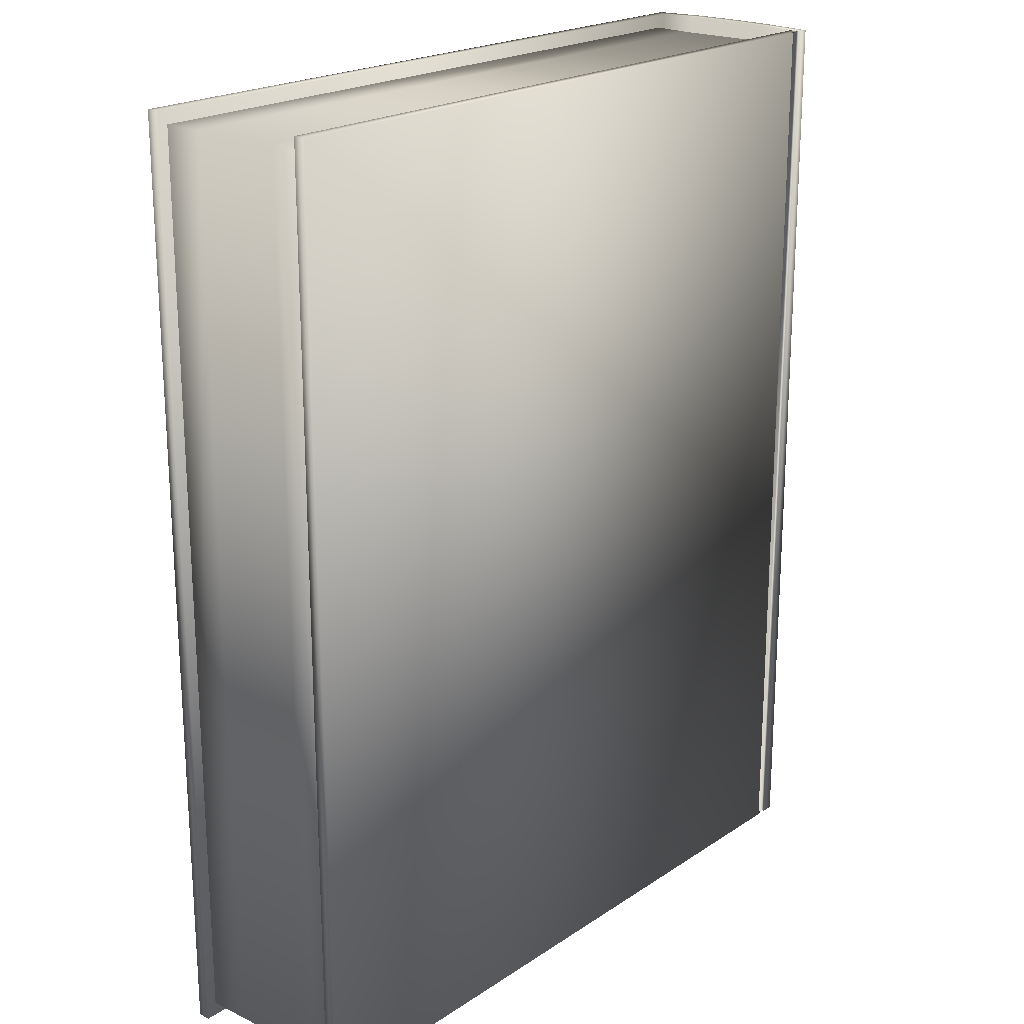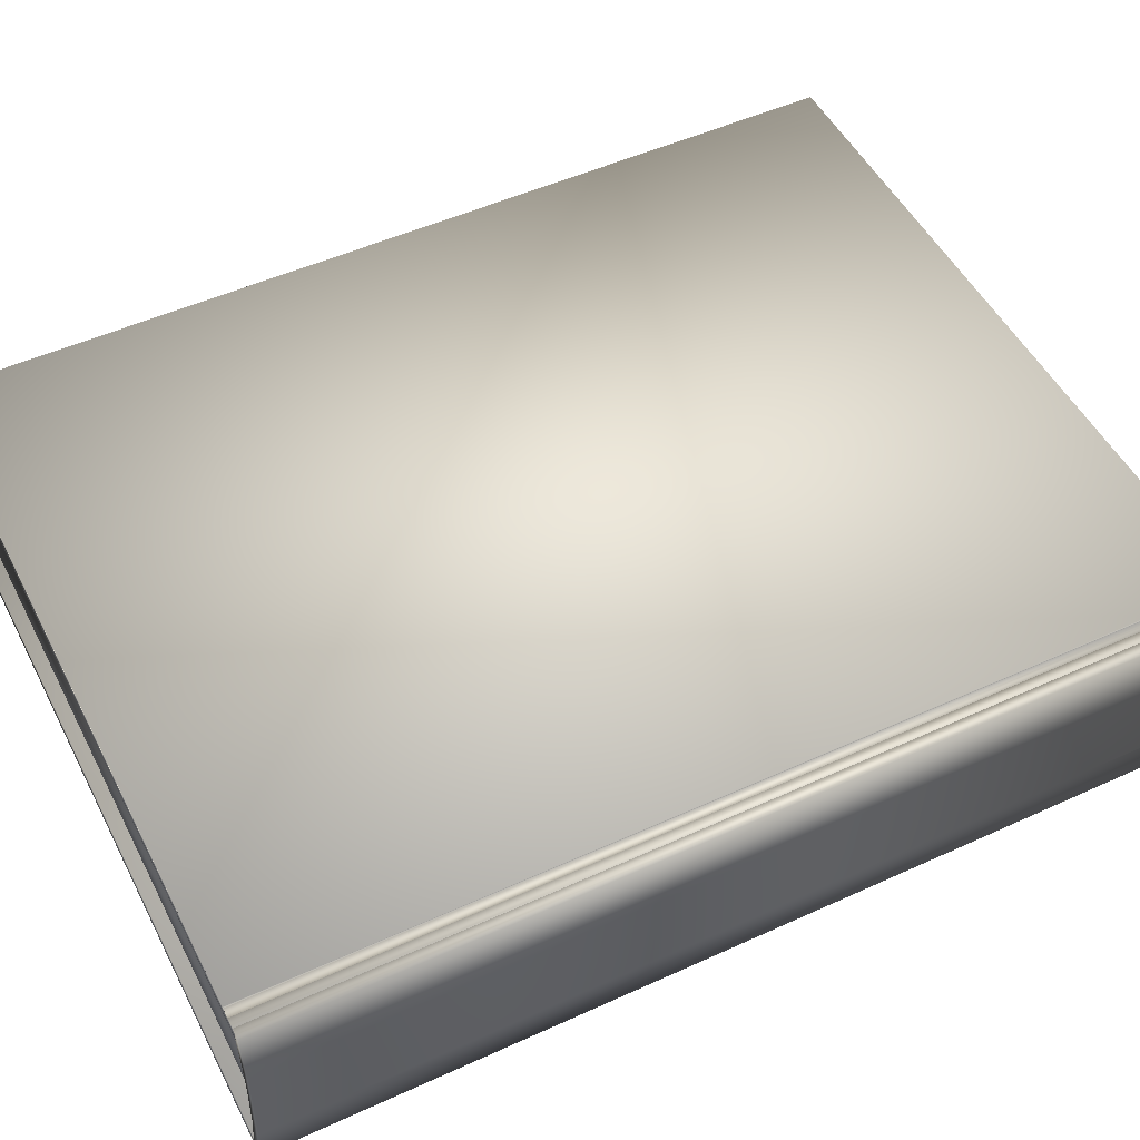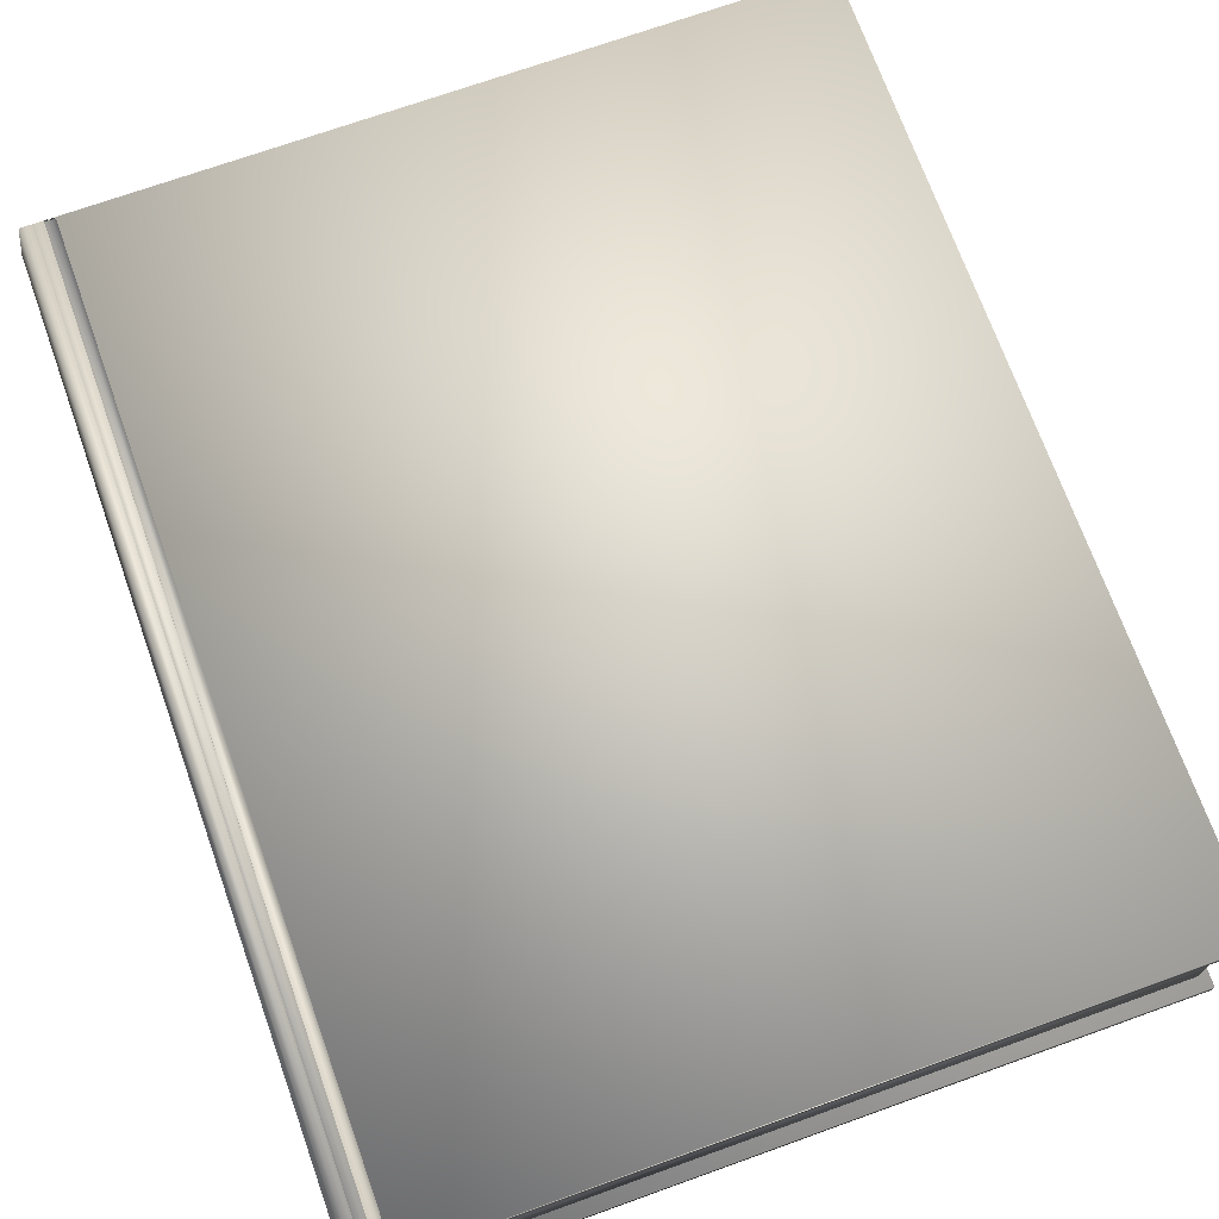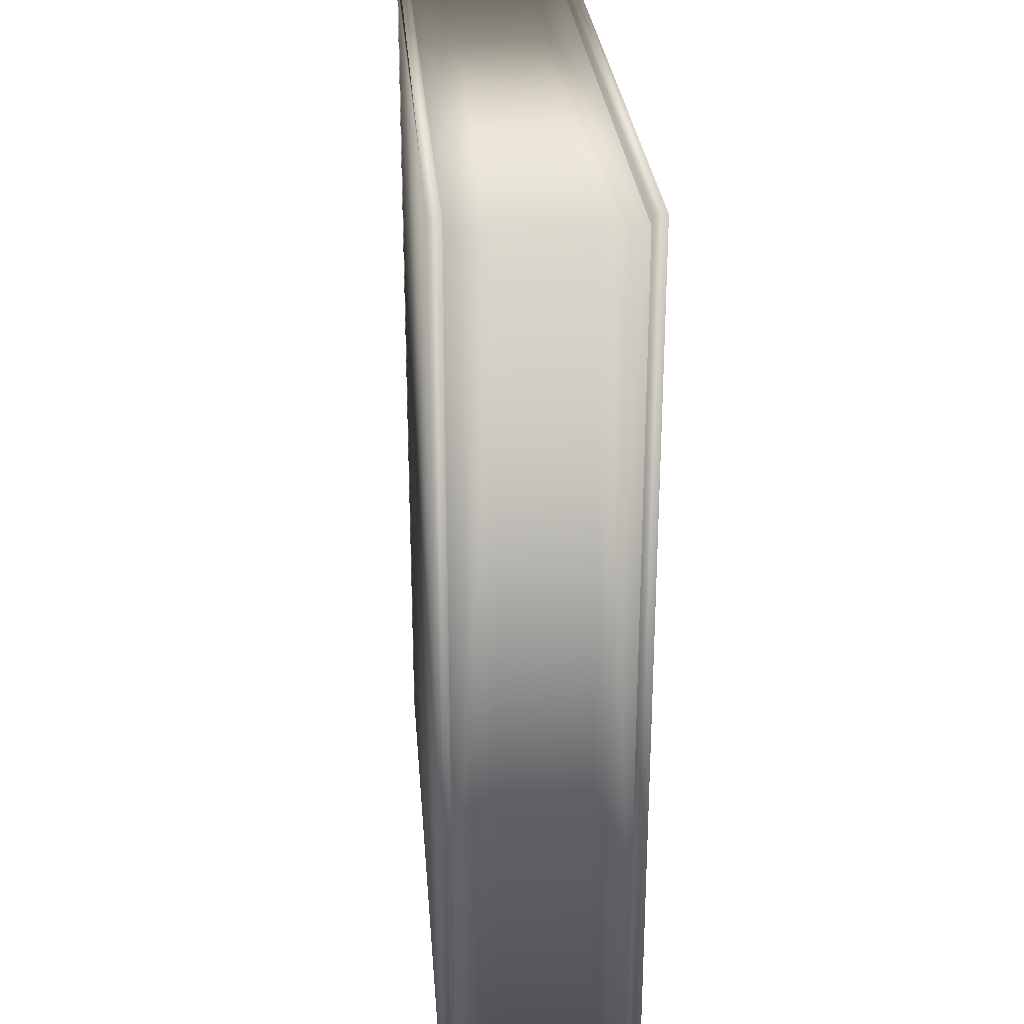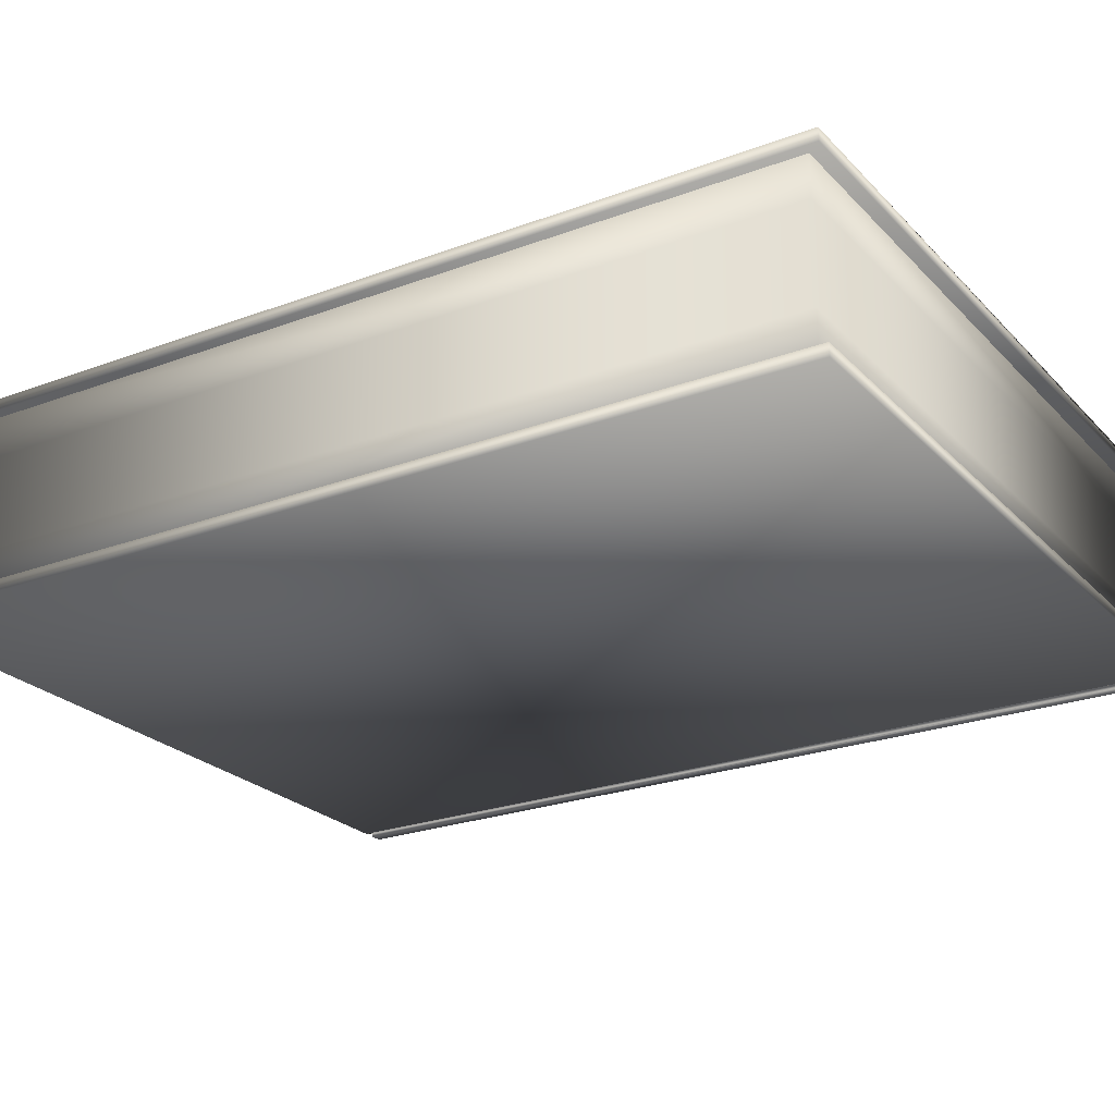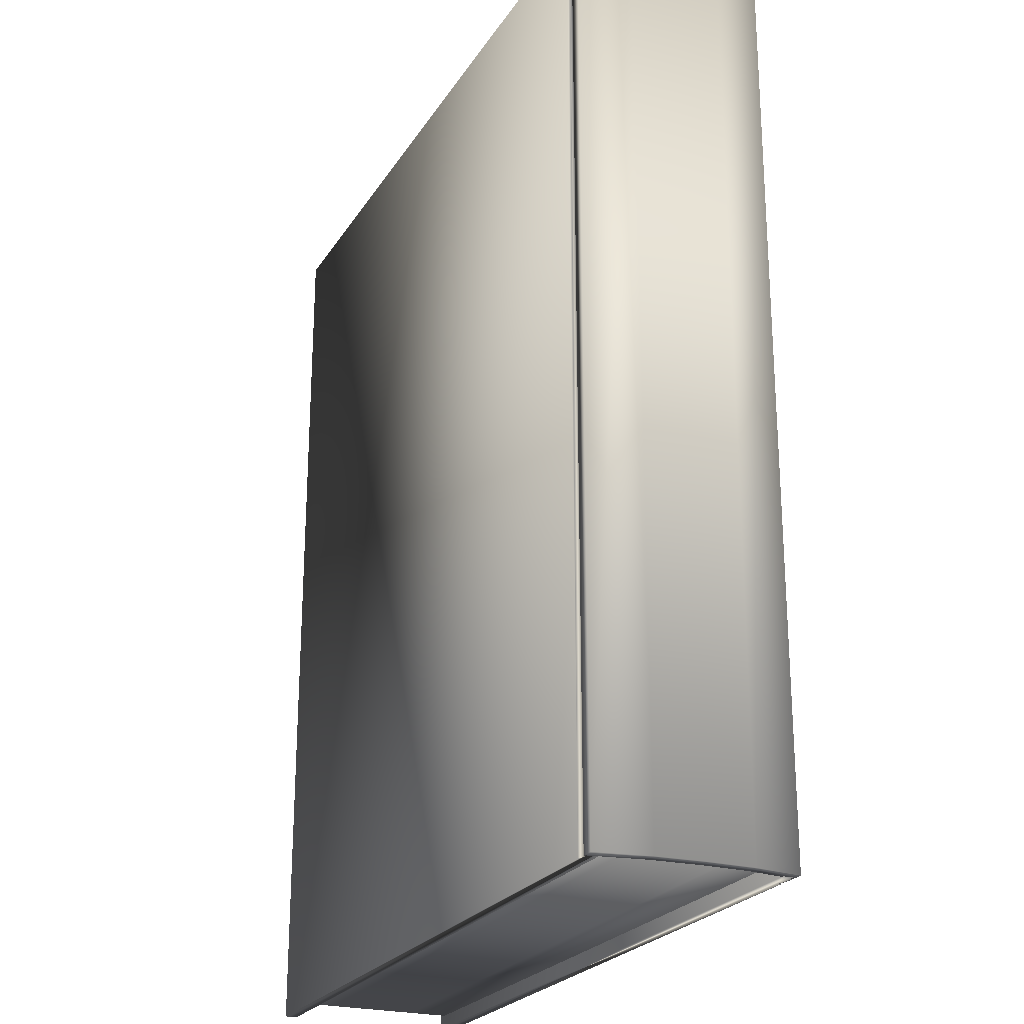
<metadata>
{"format":"obj","ext":"obj","renderer":"f3d","projection":"perspective","resolution":1024,"background":"white","views":[{"elev":20.9,"azim":-49.7,"up":"+Z"},{"elev":50.3,"azim":63.4,"up":"+Y"},{"elev":71.4,"azim":160.3,"up":"+Y"},{"elev":27.7,"azim":-94.4,"up":"+Z"},{"elev":-24.1,"azim":-58.1,"up":"+Y"},{"elev":-23.7,"azim":65.5,"up":"+Z"}]}
</metadata>
<code>
v  -9.795 0.2238 12.25
v  9.795 0.2238 12.25
v  9.795 0.2238 -12.25
v  -9.795 0.2238 -12.25
v  9.795 -0.1 12.25
v  9.795 -0.1 -12.25
v  -9.795 -0.1 -12.25
v  -9.795 -0.1 12.25
v  9.26 -0.1 12.25
v  9.26 -0.1 -12.25
v  9.541 -0.1 -12.25
v  9.541 -0.1 12.25
v  9.543 -0.0184 12.25
v  9.543 -0.0184 -12.25
v  9.262 -0.0178 12.25
v  9.262 -0.0178 -12.25
v  -9.511 -0 11.9
v  -9.511 -0 -11.9
v  9.511 -0 -11.9
v  9.511 -0 11.9
v  -9.511 4.862 11.9
v  9.511 4.862 11.9
v  9.511 4.862 -11.9
v  -9.511 4.862 -11.9
v  9.349 1.216 11.9
v  -9.511 1.216 11.9
v  9.349 1.216 -11.9
v  -9.511 1.216 -11.9
v  9.349 2.431 11.9
v  9.349 3.647 11.9
v  -9.511 3.647 11.9
v  -9.511 2.431 11.9
v  9.349 2.431 -11.9
v  9.349 3.647 -11.9
v  -9.511 2.431 -11.9
v  -9.511 3.647 -11.9
v  9.694 5.031 12.25
v  9.694 5.031 -12.25
v  9.872 3.796 -12.25
v  9.872 3.796 12.25
v  10.02 5.03 12.25
v  10.2 3.795 12.25
v  10.2 3.795 -12.25
v  10.02 5.03 -12.25
v  9.562 -0.103 12.25
v  9.562 -0.103 -12.25
v  9.886 -0.1035 -12.25
v  9.886 -0.1036 12.25
v  9.806 1.306 -12.25
v  10.13 1.306 -12.25
v  9.883 2.551 -12.25
v  9.806 1.306 12.25
v  9.883 2.551 12.25
v  10.21 2.55 12.25
v  10.13 1.306 12.25
v  10.21 2.55 -12.25
v  -9.795 4.705 12.25
v  -9.795 4.705 -12.25
v  9.795 4.705 -12.25
v  9.795 4.705 12.25
v  9.795 5.028 -12.25
v  9.795 5.028 12.25
v  -9.795 5.028 12.25
v  -9.795 5.028 -12.25
v  9.149 5.028 12.25
v  9.149 5.028 -12.25
v  9.43 5.028 -12.25
v  9.43 5.028 12.25
v  9.429 4.956 -12.25
v  9.429 4.956 12.25
v  9.147 4.956 -12.25
v  9.147 4.956 12.25
o Box001
g Box001
f 1 2 3 4
f 5 6 3 2
f 7 8 1 4
f 9 8 7 10
f 11 6 5 12
f 12 13 14 11
f 13 15 16 14
f 15 9 10 16
f 14 16 10 7 4 3 6 11
f 5 2 1 8 9 15 13 12
f 17 18 19 20
f 21 22 23 24
f 17 20 25 26
f 20 19 27 25
f 19 18 28 27
f 18 17 26 28
f 29 30 31 32
f 33 34 30 29
f 35 36 34 33
f 32 31 36 35
f 30 22 21 31
f 34 23 22 30
f 36 24 23 34
f 31 21 24 36
f 25 29 32 26
f 27 33 29 25
f 28 35 33 27
f 26 32 35 28
f 17 18 19 20
f 21 22 23 24
f 17 20 25 26
f 20 19 27 25
f 19 18 28 27
f 18 17 26 28
f 29 30 31 32
f 33 34 30 29
f 35 36 34 33
f 32 31 36 35
f 30 22 21 31
f 34 23 22 30
f 36 24 23 34
f 31 21 24 36
f 25 29 32 26
f 27 33 29 25
f 28 35 33 27
f 26 32 35 28
f 37 38 39 40
f 41 42 43 44
f 37 40 42 41
f 45 46 47 48
f 46 49 50 47
f 38 37 41 44
f 51 49 52 53
f 54 55 50 56
f 53 52 55 54
f 51 39 43 56
f 39 51 53 40
f 42 54 56 43
f 40 53 54 42
f 39 38 44 43
f 49 51 56 50
f 49 46 45 52
f 55 48 47 50
f 52 45 48 55
f 57 58 59 60
f 60 59 61 62
f 58 57 63 64
f 63 65 66 64
f 67 68 62 61
f 67 69 70 68
f 69 71 72 70
f 65 72 71 66
f 71 69 67 61 59 58 64 66
f 63 57 60 62 68 70 72 65

</code>
